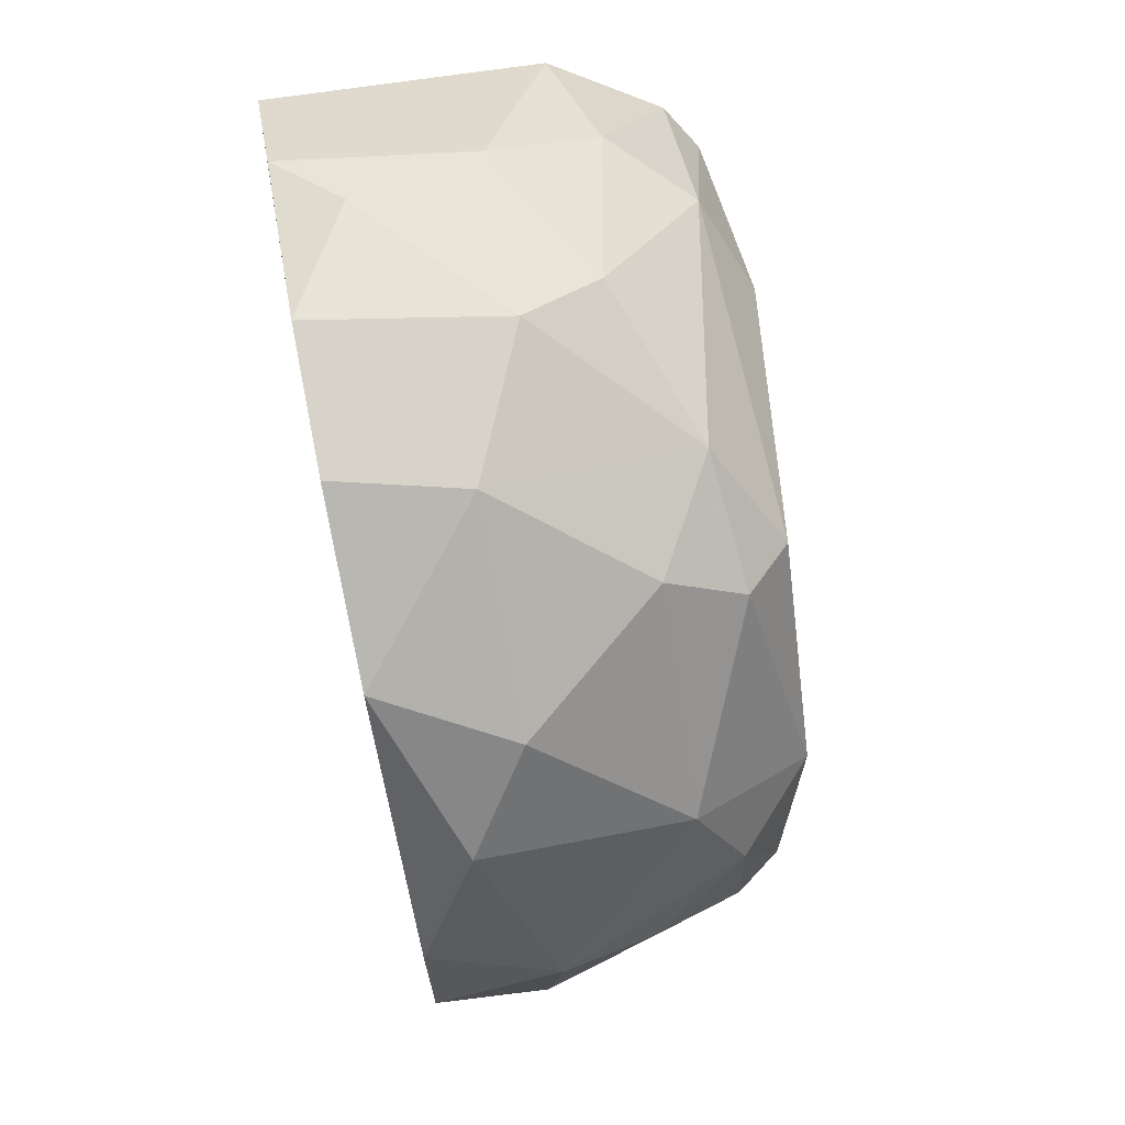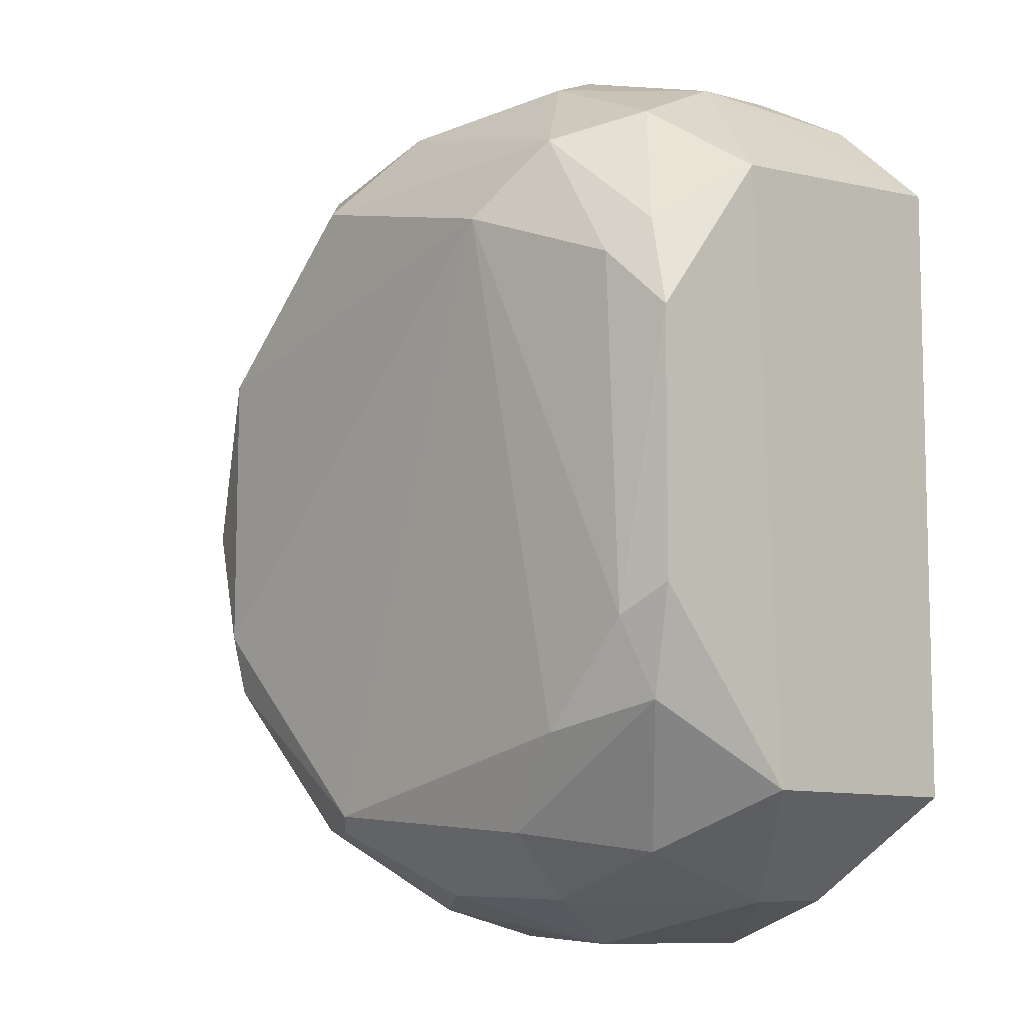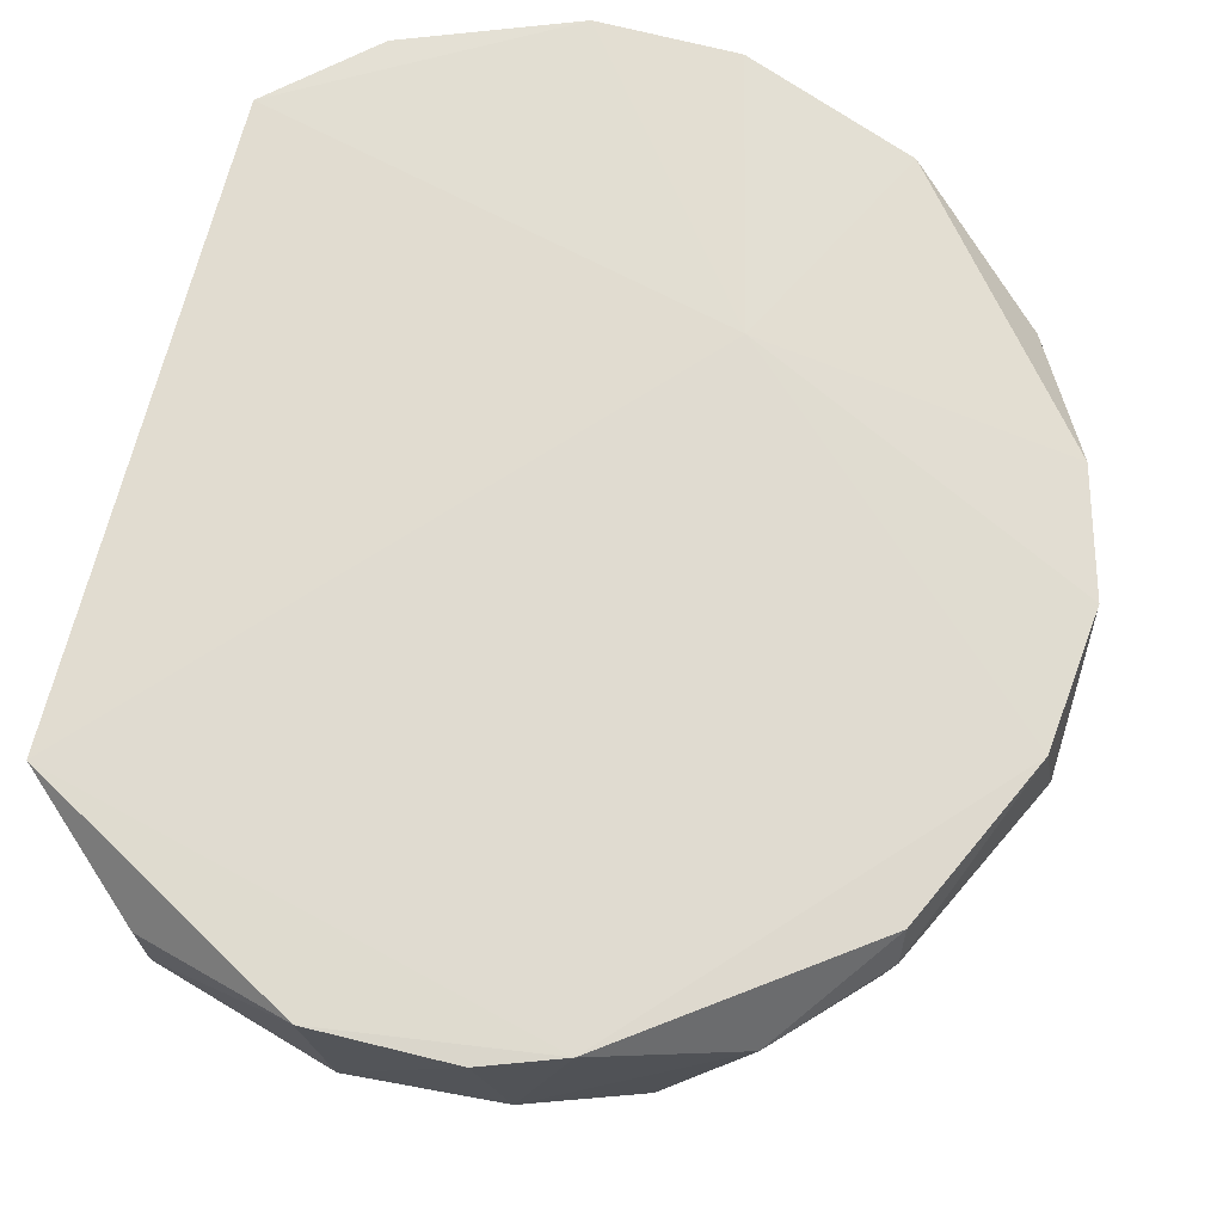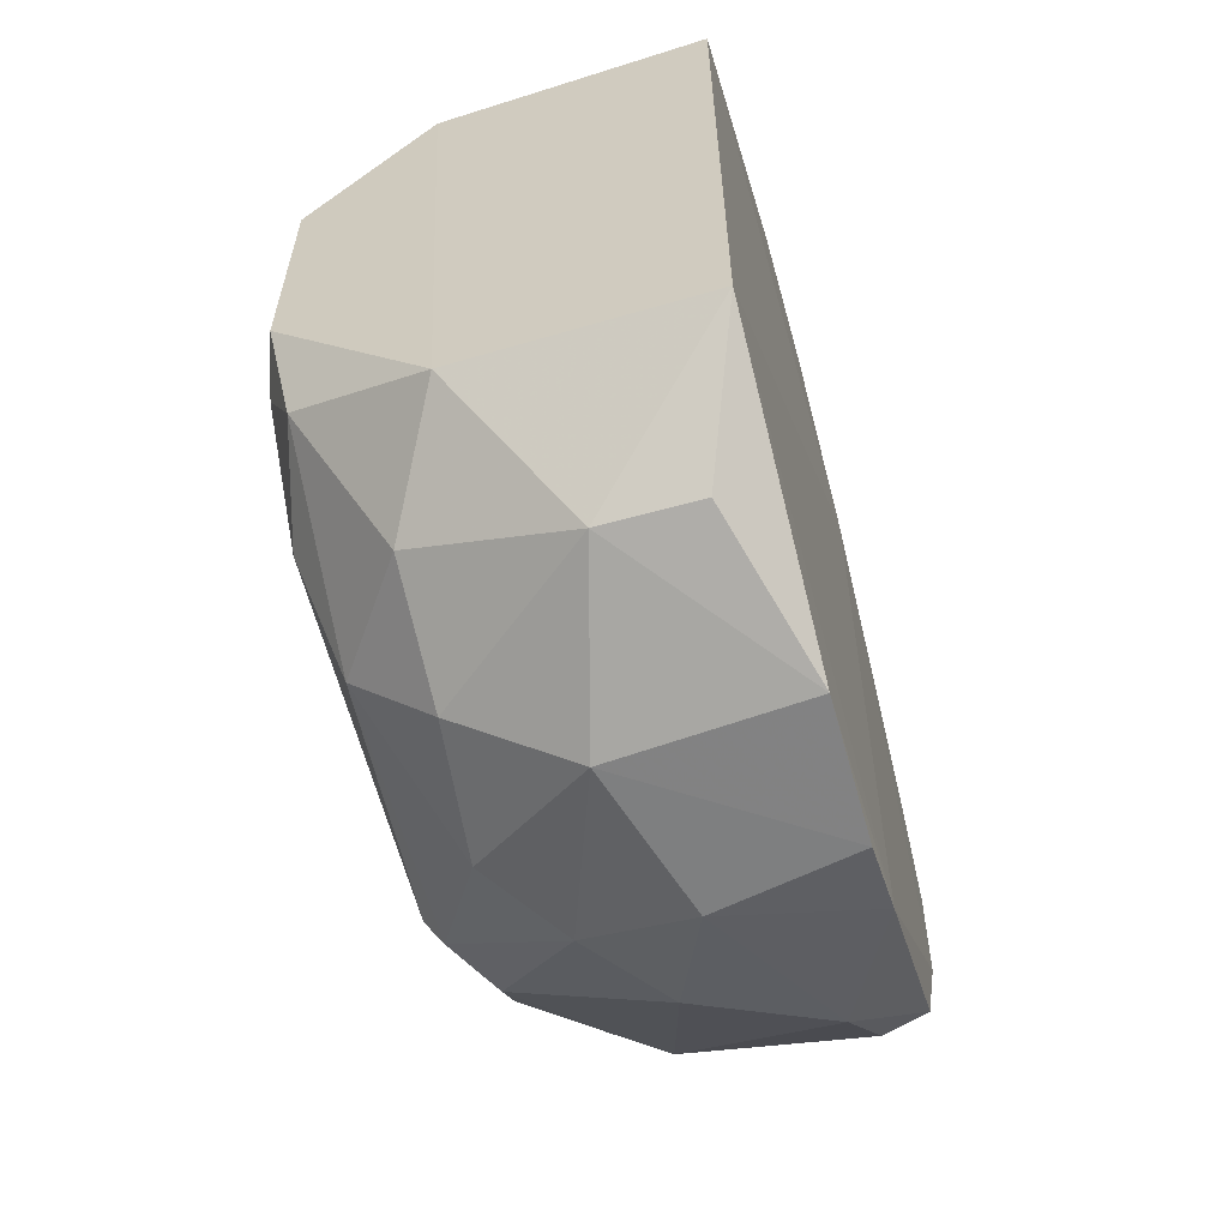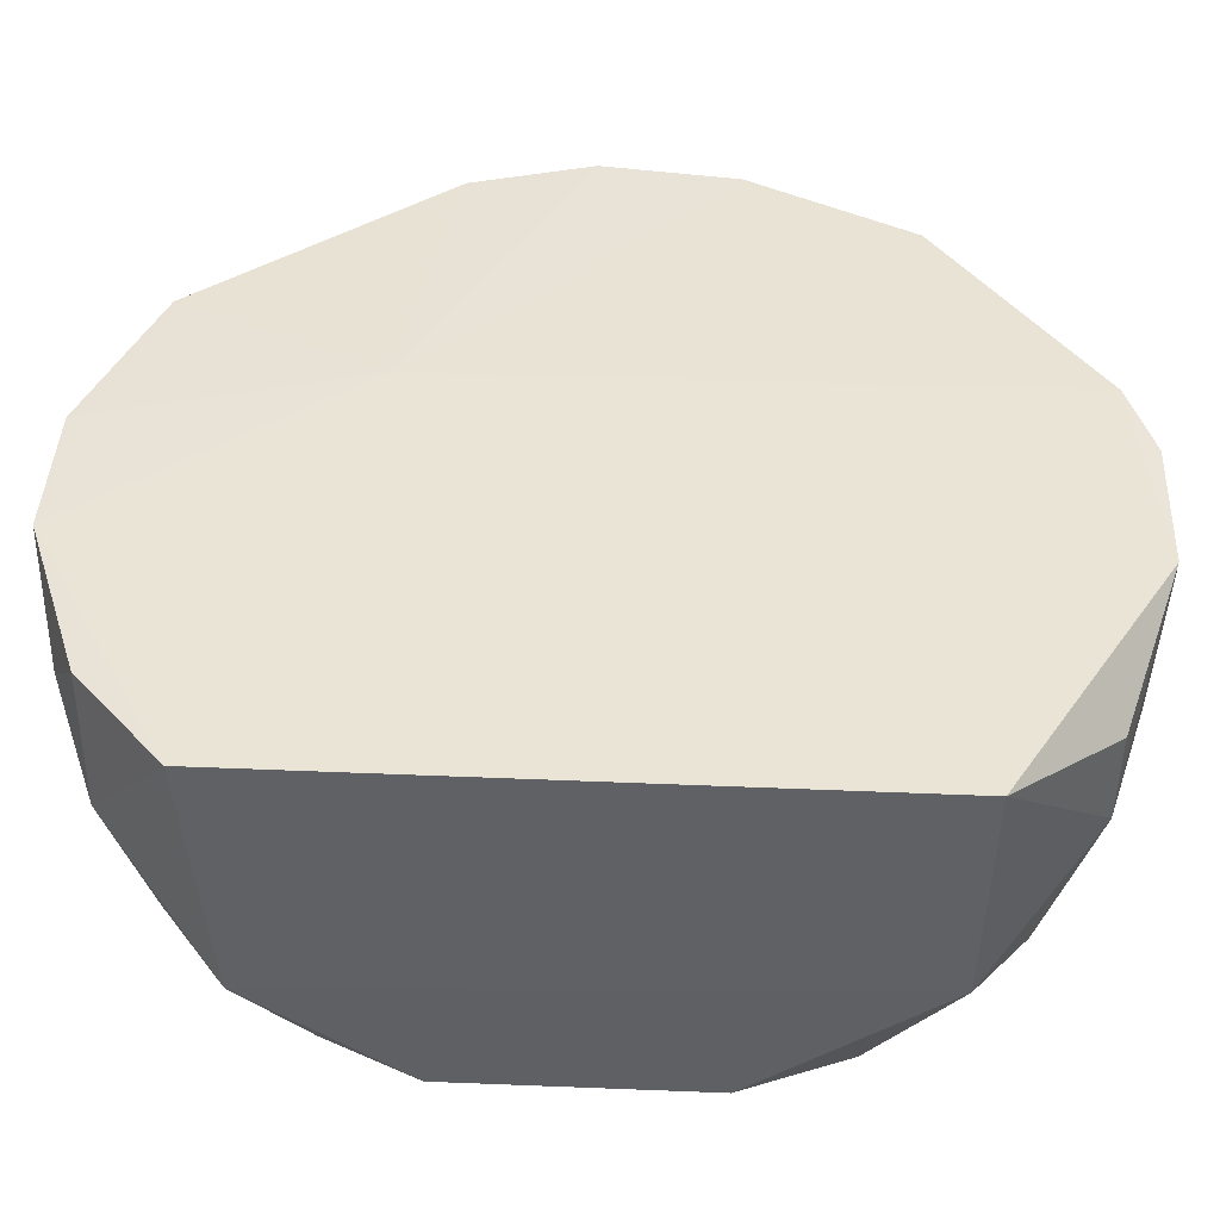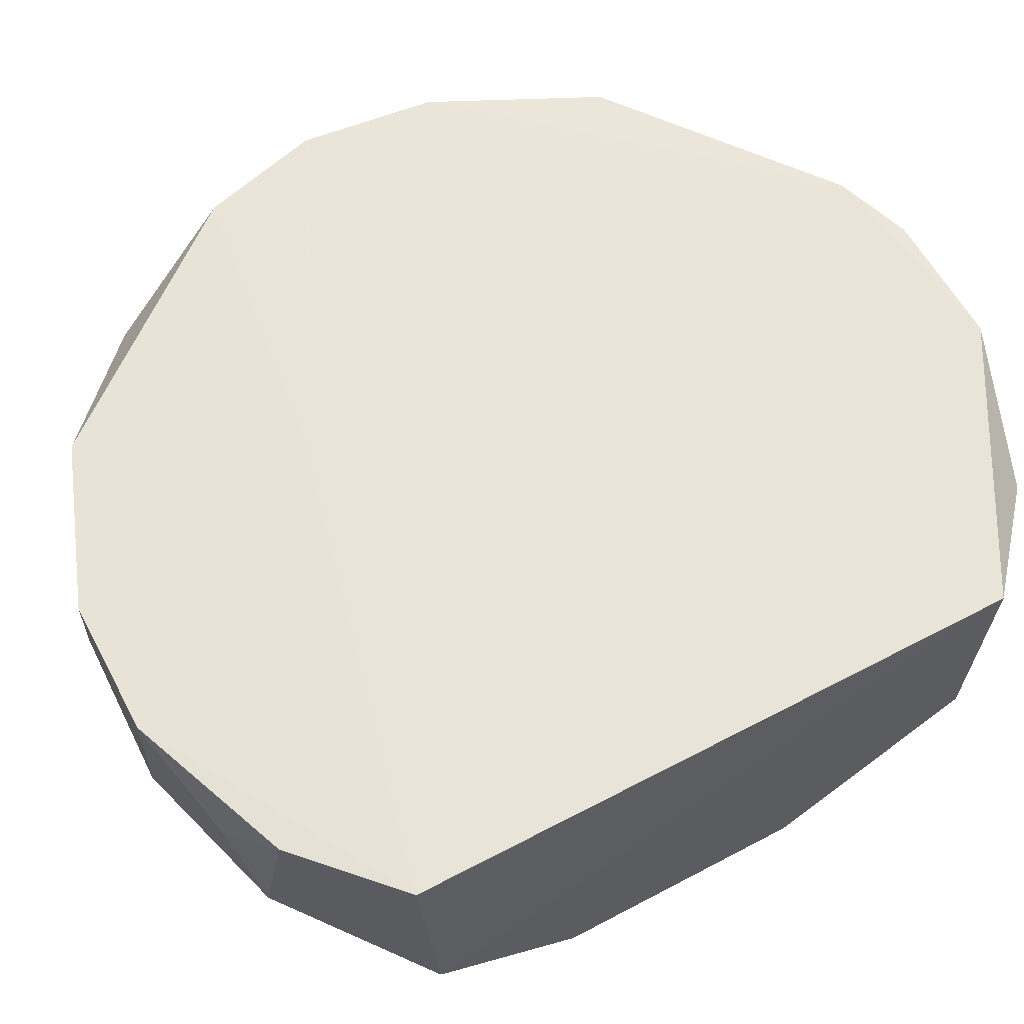
<metadata>
{"format":"obj","ext":"obj","renderer":"f3d","projection":"perspective","resolution":1024,"background":"white","views":[{"elev":76.7,"azim":79.0,"up":"+Y"},{"elev":-8.0,"azim":-134.2,"up":"+Y"},{"elev":69.4,"azim":14.2,"up":"+Z"},{"elev":-61.6,"azim":-74.4,"up":"+Y"},{"elev":43.1,"azim":-87.2,"up":"+Z"},{"elev":60.8,"azim":-118.3,"up":"+Z"}]}
</metadata>
<code>
v 0.907 0.1199 -0.633
v -0.6308 -0.6072 -0.6639
v -0.6423 -0.6161 -0.2026
v -0.329 0.8548 -0.3286
v -0.4944 0.3866 -0.9895
v 0.7596 -0.54 -0.2129
v 0.308 -0.6851 -0.9311
v 0.4918 0.7865 -0.2102
v 0.3373 0.6243 -0.9599
v -0.6401 0.6152 -0.2037
v 0.1592 -0.9155 -0.2065
v 0.6603 -0.2647 -0.9571
v -0.618 -0.2387 -0.962
v 0.9478 0.06082 -0.2089
v -0.1133 0.848 -0.7243
v -0.1732 -0.8153 -0.7845
v -0.6301 0.5772 -0.7247
v 0.7543 0.4765 -0.7222
v 0.7553 -0.5064 -0.6628
v -0.3434 -0.502 -0.9876
v 0.4305 -0.8136 -0.5732
v 0.2195 0.9078 -0.4521
v -0.1584 0.5084 -1.016
v -0.419 -0.8211 -0.2991
v 0.6582 0.2939 -0.9556
v 0.286 0.3814 -0.1905
v -0.1152 0.9149 -0.2071
v 0.7627 0.5738 -0.3317
v 0.3993 0.7812 -0.7233
v 0.9471 -0.1813 -0.4215
v -0.08345 -0.9092 -0.5731
v 0.8466 -0.02925 -0.8124
v -0.2884 0.657 -0.9316
v 0.5825 -0.7555 -0.3312
v -0.385 0.8168 -0.5732
v 0.9448 0.1816 -0.4523
v -0.4126 -0.7218 -0.7838
v -0.1162 -0.9176 -0.2056
v 0.6105 0.7227 -0.4529
v 0.2496 -0.8457 -0.6938
v 0.189 0.7809 -0.8434
v 0.7907 -0.3605 -0.7837
v -0.6187 0.2696 -0.9623
v -0.05328 0.9111 -0.5731
v 0.4259 -0.6811 -0.87
v -0.199 -0.6862 -0.9317
v 0.313 -0.8616 -0.203
v -0.4183 -0.8202 -0.4818
v -0.5563 -0.4468 -0.9312
v 0.8826 0.3018 -0.2113
v 0.2778 -0.6528 -0.9596
v 0.8113 0.2671 -0.8107
v 0.1592 0.9136 -0.2076
v 0.2194 -0.9051 -0.4826
v 0.917 -0.2117 -0.2091
v 0.4257 0.6815 -0.8698
v 0.7627 -0.5729 -0.3014
v -0.4116 0.7213 -0.7835
v -0.5216 -0.2955 -0.9882
v 0.09903 -0.8111 -0.8137
v -0.5581 0.4488 -0.932
v -0.448 0.7896 -0.2087
v 0.7832 -0.02908 -0.9004
v 0.6593 -0.3819 -0.9269
f 63 42 64
f 2 3 17
f 3 10 17
f 13 2 17
f 23 9 25
f 12 23 25
f 10 3 26
f 10 26 27
f 1 30 32
f 9 23 33
f 23 5 33
f 21 19 34
f 17 10 35
f 18 28 36
f 30 1 36
f 14 30 36
f 3 24 38
f 31 11 38
f 22 8 39
f 8 28 39
f 28 18 39
f 18 29 39
f 29 22 39
f 22 29 41
f 9 33 41
f 33 15 41
f 30 19 42
f 32 30 42
f 13 17 43
f 4 27 44
f 35 4 44
f 15 35 44
f 41 15 44
f 22 41 44
f 19 21 45
f 40 7 45
f 21 40 45
f 16 37 46
f 26 3 47
f 34 6 47
f 3 38 47
f 38 11 47
f 3 2 48
f 24 3 48
f 16 31 48
f 2 37 48
f 37 16 48
f 38 24 48
f 31 38 48
f 2 13 49
f 37 2 49
f 20 46 49
f 46 37 49
f 8 26 50
f 26 14 50
f 28 8 50
f 14 36 50
f 36 28 50
f 23 12 51
f 20 23 51
f 7 46 51
f 46 20 51
f 25 18 52
f 1 32 52
f 36 1 52
f 18 36 52
f 8 22 53
f 26 8 53
f 27 26 53
f 44 27 53
f 22 44 53
f 11 31 54
f 21 34 54
f 40 21 54
f 31 40 54
f 47 11 54
f 34 47 54
f 14 26 55
f 30 14 55
f 47 6 55
f 26 47 55
f 25 9 56
f 18 25 56
f 29 18 56
f 9 41 56
f 41 29 56
f 19 30 57
f 6 34 57
f 34 19 57
f 30 55 57
f 55 6 57
f 15 33 58
f 17 35 58
f 35 15 58
f 5 23 59
f 23 20 59
f 43 5 59
f 13 43 59
f 49 13 59
f 20 49 59
f 31 16 60
f 7 40 60
f 40 31 60
f 46 7 60
f 16 46 60
f 33 5 61
f 5 43 61
f 43 17 61
f 17 58 61
f 58 33 61
f 27 4 62
f 10 27 62
f 4 35 62
f 35 10 62
f 12 25 63
f 32 42 63
f 25 52 63
f 52 32 63
f 42 19 64
f 45 7 64
f 19 45 64
f 7 51 64
f 51 12 64
f 12 63 64

</code>
